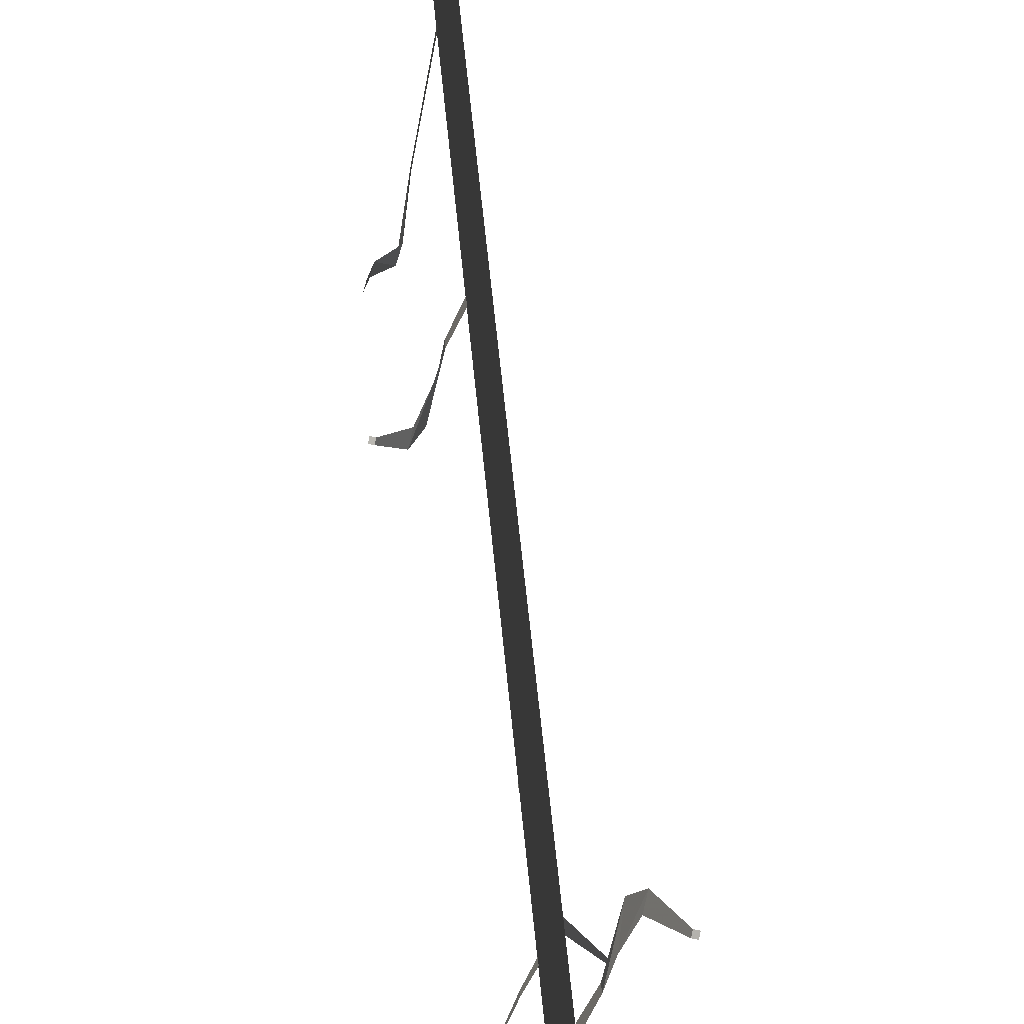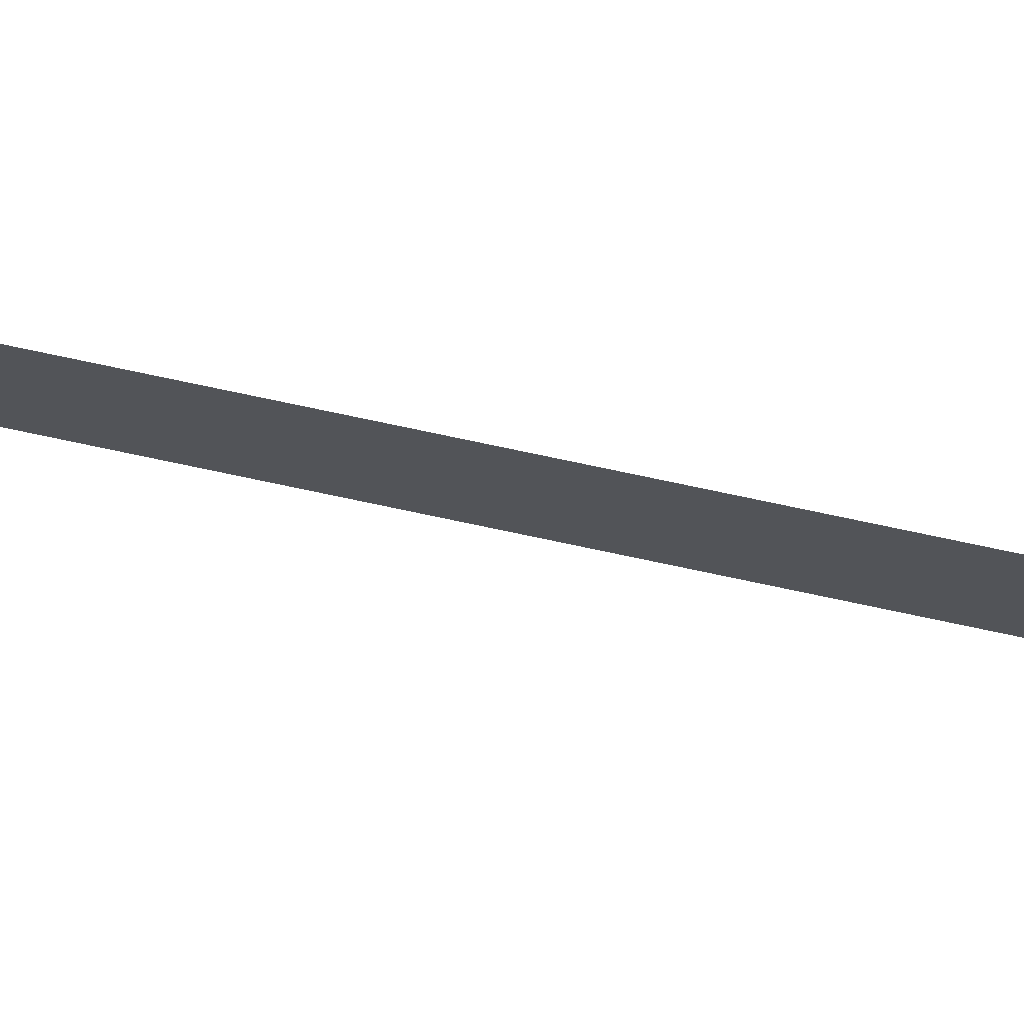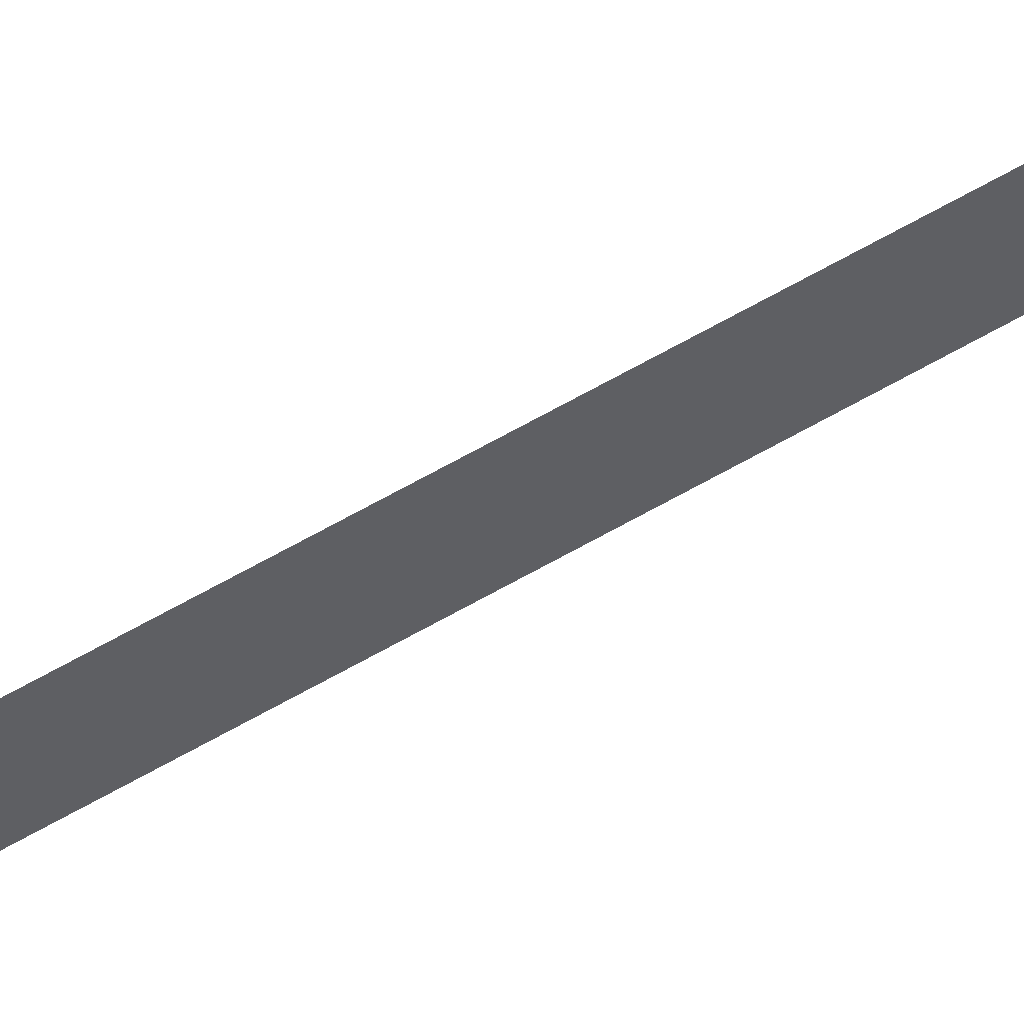
<metadata>
{"format":"obj","ext":"obj","renderer":"f3d","projection":"perspective","resolution":1024,"background":"white","views":[{"elev":8.0,"azim":179.1,"up":"+Z"},{"elev":70.9,"azim":-77.7,"up":"+Z"},{"elev":53.3,"azim":56.9,"up":"+Z"}]}
</metadata>
<code>
g T2
v 0.002266 -5.032e+04 643.6
v -0.001339 5.032e+04 643.6
v 0.001448 -5.032e+04 -643.6
v -0.002157 5.032e+04 -643.6
v 6.223 3.958e+04 624.4
v 6.223 3.93e+04 624.4
v -81.32 3.954e+04 780.7
v -216.8 3.94e+04 1076
v -81.32 3.935e+04 780.7
v -216.8 3.949e+04 1076
v 6.222 4.558e+04 624.4
v 6.222 4.53e+04 624.4
v -216.8 4.54e+04 1076
v -81.32 4.554e+04 780.7
v -216.8 4.549e+04 1076
v -81.32 4.535e+04 780.7
v 153.2 -2.268e+04 -1383
v 153.2 -2.289e+04 -1383
v 202.9 -2.25e+04 -1771
v 241.7 -2.265e+04 -1916
v 370.9 -2.186e+04 -1786
v 394.8 -2.187e+04 -1875
v 426.3 -2.091e+04 -1761
v 446.1 -2.092e+04 -1835
v -3.417 -2.266e+04 -538.5
v -3.417 -2.291e+04 -538.5
v 8.467 2.266e+04 643.7
v 8.467 2.221e+04 643.7
v -286.7 2.294e+04 1260
v -536.6 2.349e+04 1273
v -178.8 2.276e+04 1053
v -313.7 2.295e+04 1382
v -110.6 2.27e+04 866.5
v -214.1 2.264e+04 1300
v -501.4 2.35e+04 1281
v -110.6 2.237e+04 866.5
v -190.7 -4.289e+04 1127
v -492.2 2.35e+04 1239
v -527.4 2.349e+04 1231
v -380.7 -4.265e+04 1633
v -190.7 -4.267e+04 1127
v -607.5 -4.104e+04 1573
v -342 -4.249e+04 1489
v -668.7 -4.009e+04 1530
v -583.5 -4.103e+04 1484
v 5.316 -4.29e+04 474.5
v -648.9 -4.008e+04 1456
v 5.316 -4.265e+04 474.5
v 1.653 5834 -646.6
v 1.653 6167 -646.6
v -117 6532 -1147
v -405.6 8092 -1232
v -136 6777 -1126
v -152.5 6771 -1242
v -117 6641 -992.2
v -400.6 8094 -1197
v -2.159 -1.179e+04 -618.2
v -2.159 -1.134e+04 -618.2
v 185.1 -1.124e+04 -1028
v 320 -1.105e+04 -1356
v 293 -1.106e+04 -1235
v 542.9 -1.051e+04 -1247
v 507.7 -1.05e+04 -1255
v 116.9 -1.163e+04 -841
v 116.9 -1.13e+04 -841
v 220.4 -1.136e+04 -1275
v 498.5 -1.05e+04 -1214
v 533.7 -1.051e+04 -1206
v 0.5152 1.213e+04 -618.4
v 0.5152 1.185e+04 -618.4
v 88.06 1.209e+04 -774.7
v 223.6 1.195e+04 -1070
v 88.06 1.19e+04 -774.7
v 223.6 1.204e+04 -1070
f 1 2 4 3
f 5 7 9 6
f 7 10 8 9
f 11 14 16 12
f 14 15 13 16
f 18 20 19 17
f 20 22 21 19
f 26 18 17 25
f 22 24 23 21
f 35 38 39 30
f 33 31 34 36
f 31 29 32 34
f 29 38 35 32
f 27 33 36 28
f 48 41 37 46
f 45 47 44 42
f 41 43 40 37
f 43 45 42 40
f 53 56 52 54
f 50 55 51 49
f 55 53 54 51
f 63 67 68 62
f 65 59 66 64
f 59 61 60 66
f 61 67 63 60
f 58 65 64 57
f 69 71 73 70
f 71 74 72 73

</code>
